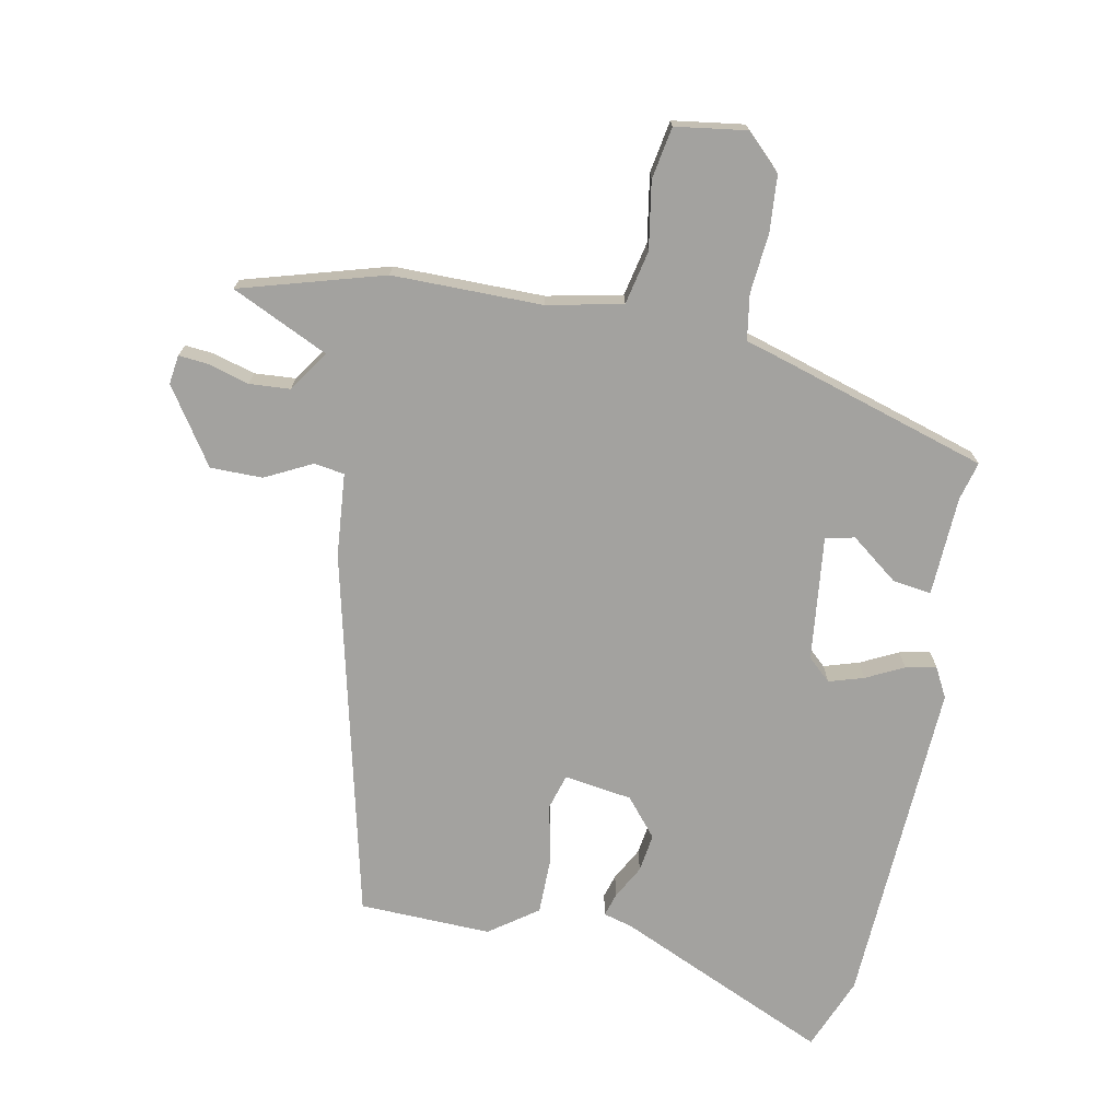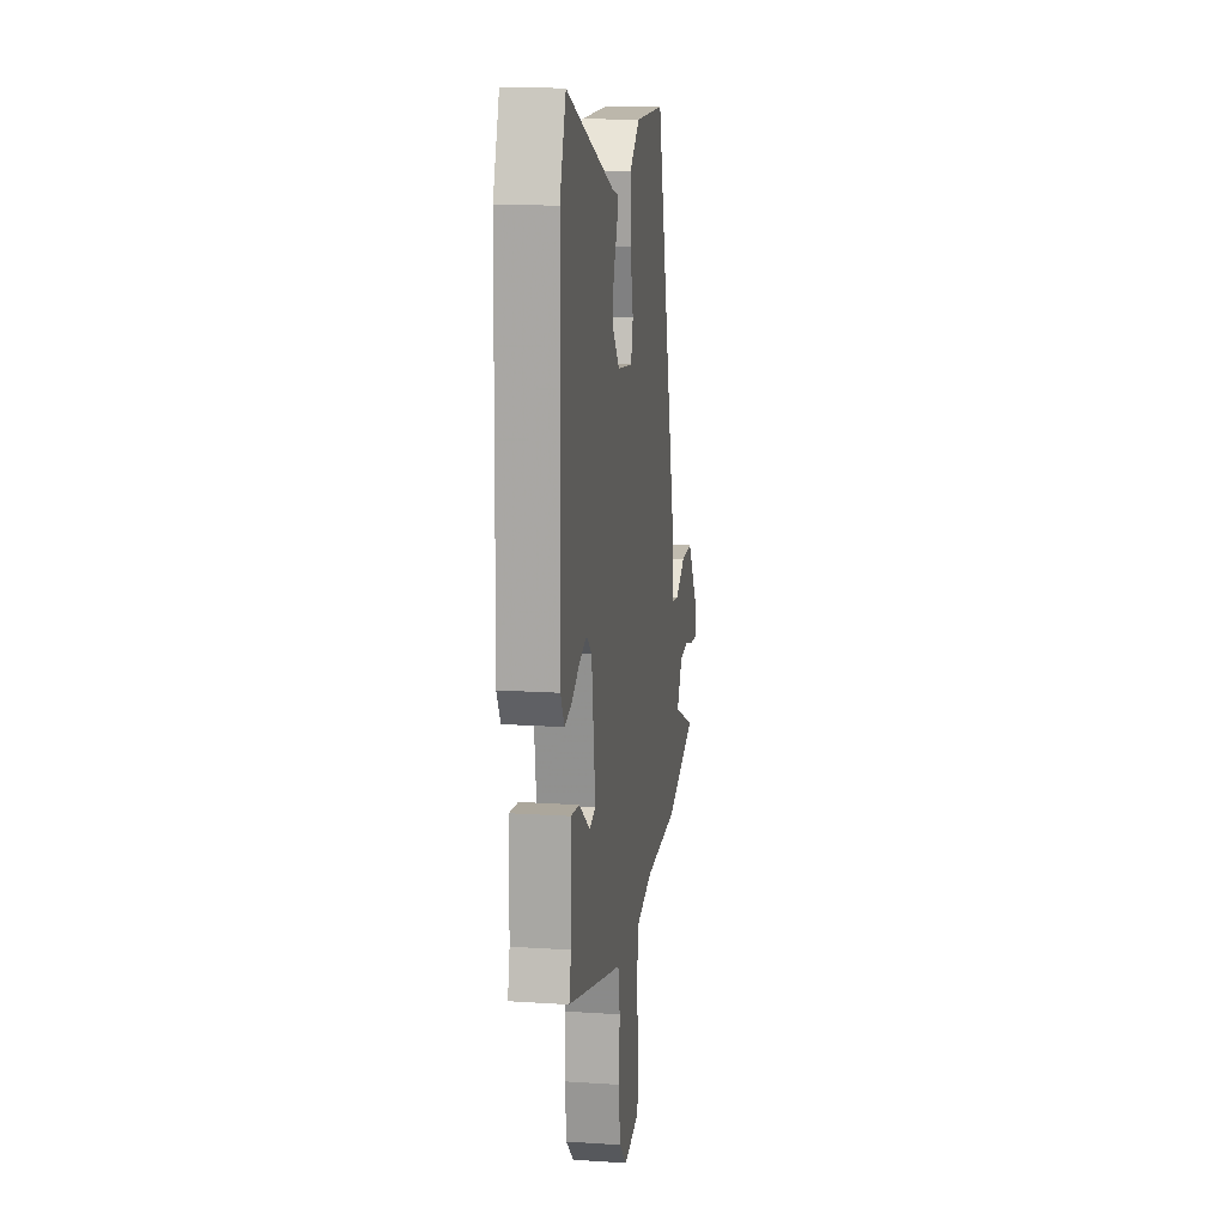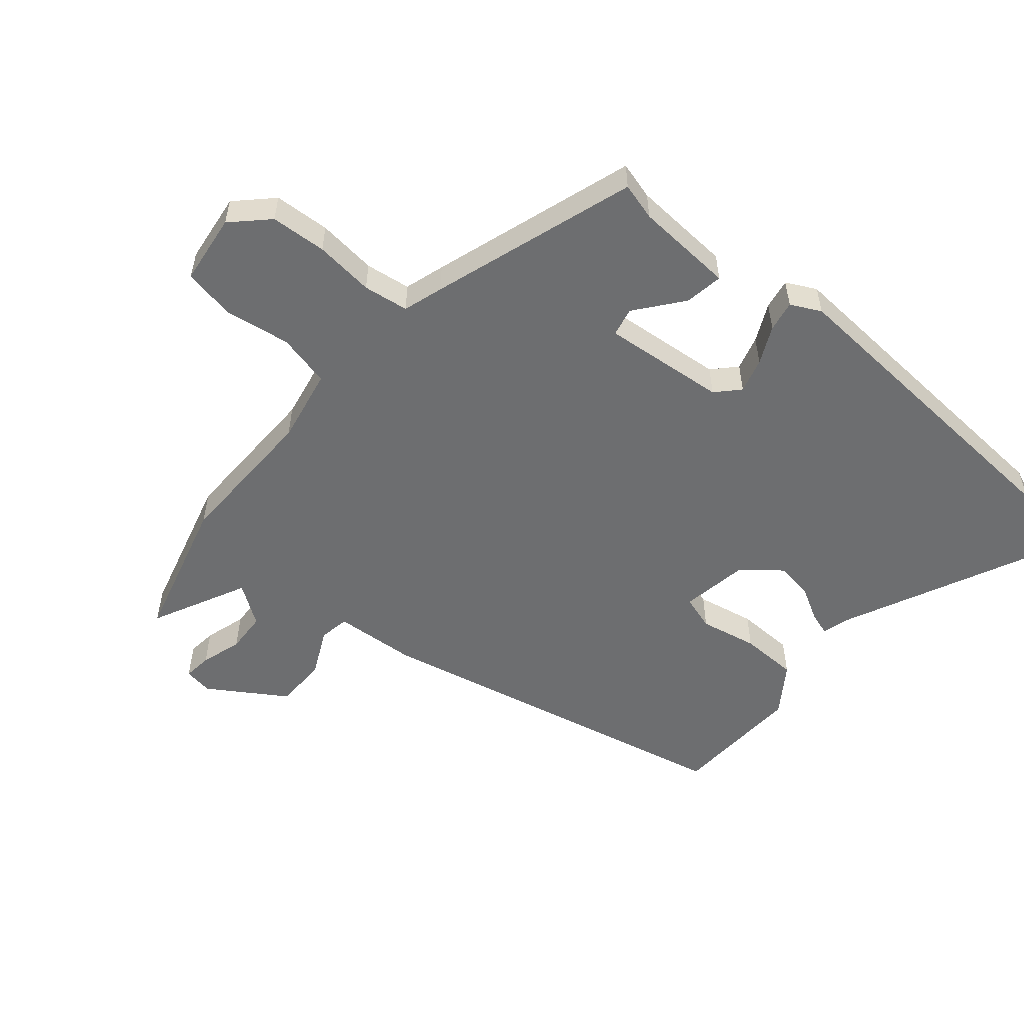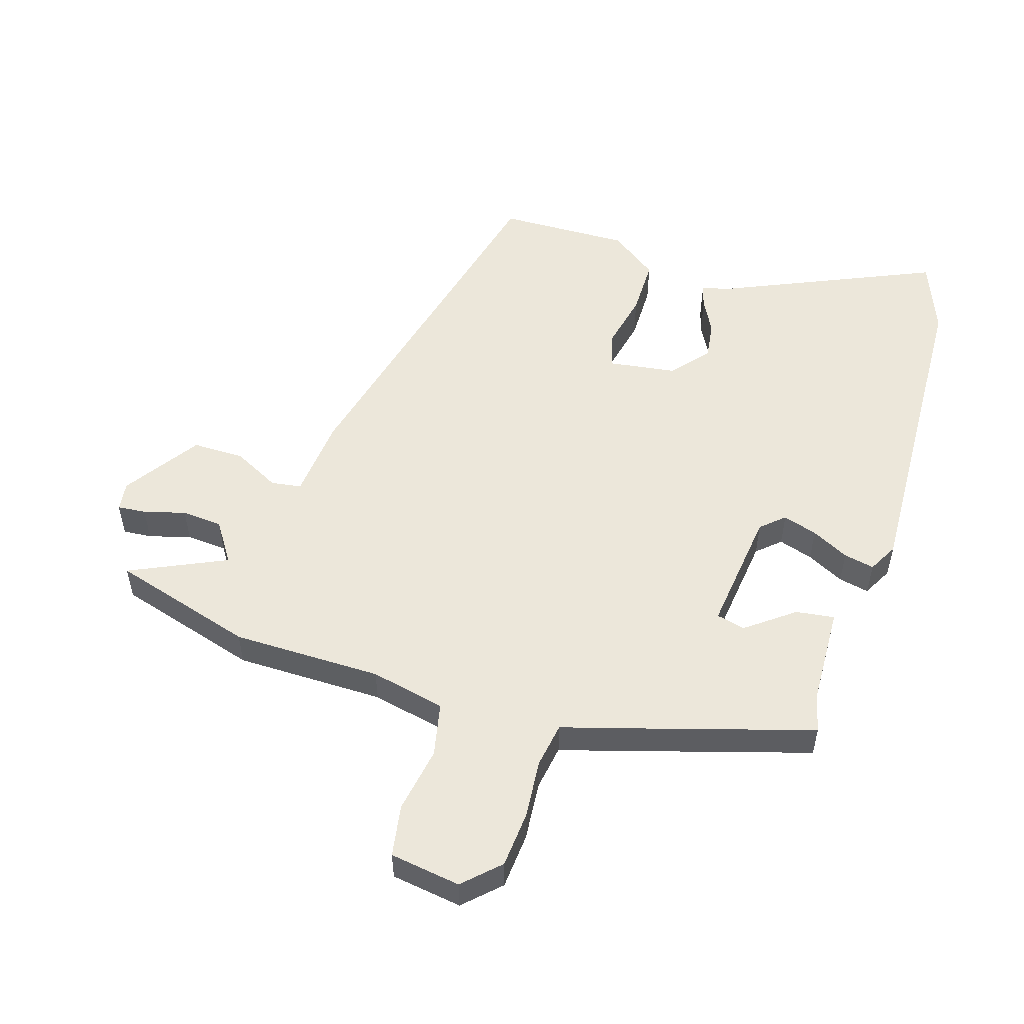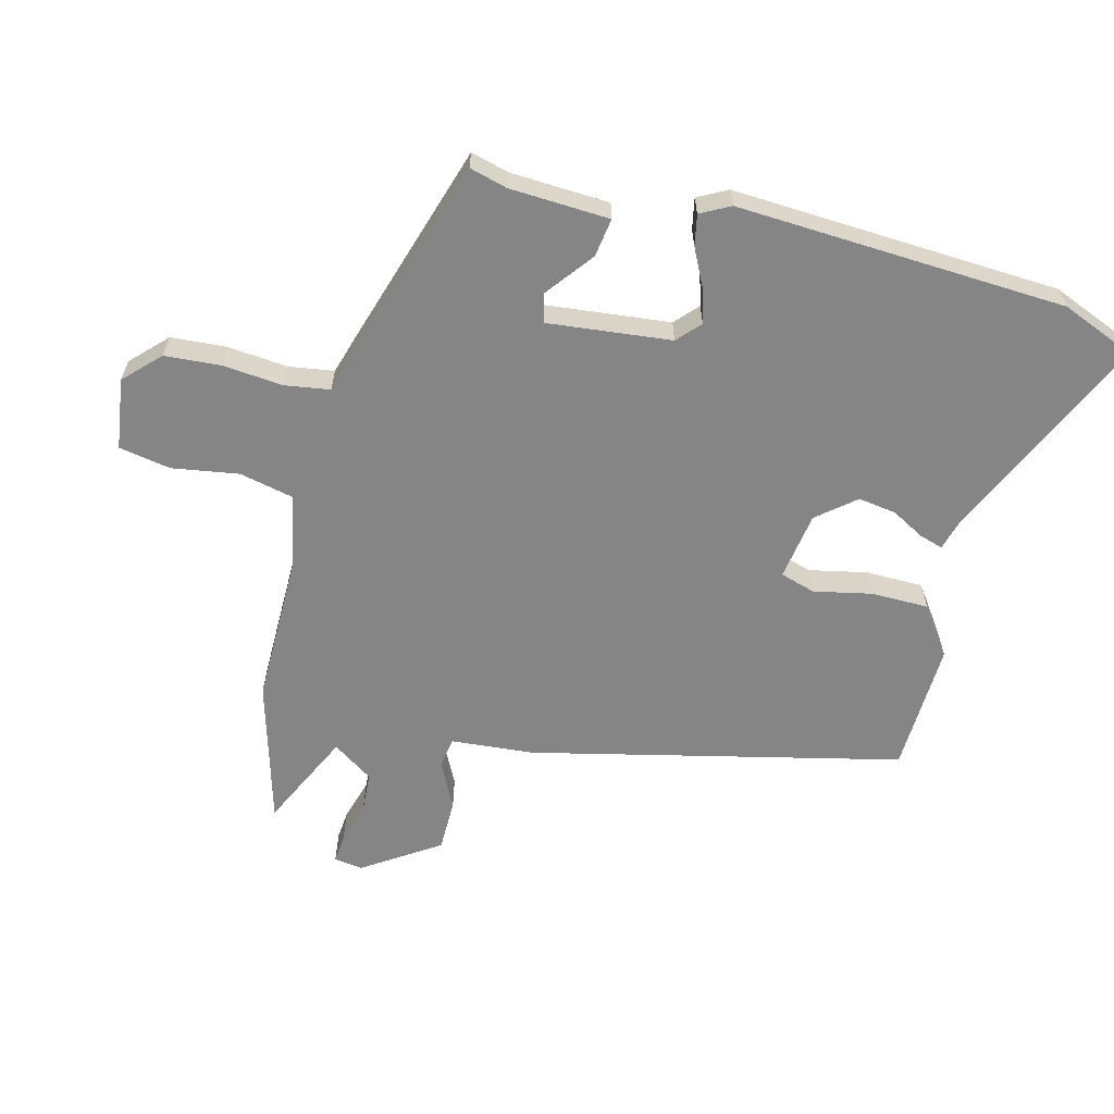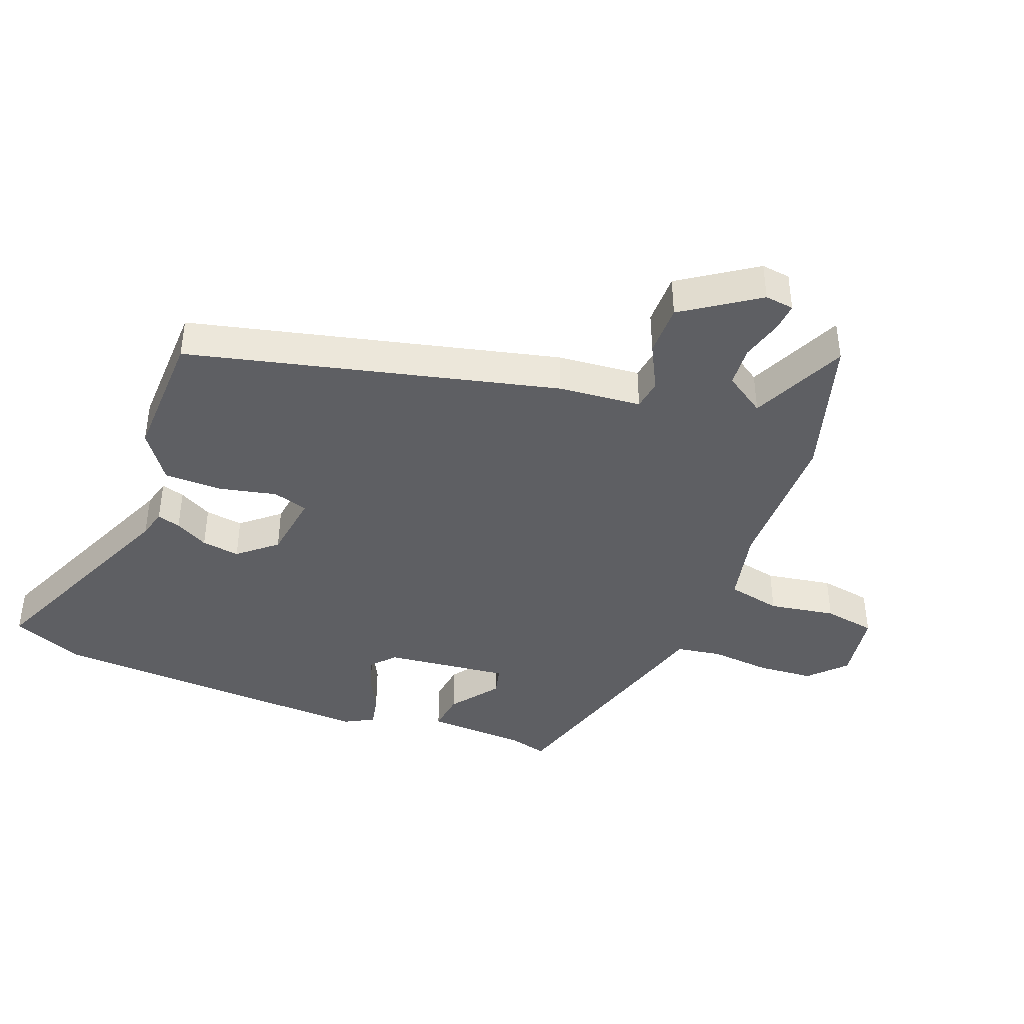
<metadata>
{"format":"obj","ext":"obj","renderer":"f3d","projection":"perspective","resolution":1024,"background":"white","views":[{"elev":-72.4,"azim":167.4,"up":"+Y"},{"elev":14.7,"azim":-81.8,"up":"+Z"},{"elev":-54.2,"azim":-132.6,"up":"+Y"},{"elev":53.4,"azim":-163.8,"up":"+Y"},{"elev":-61.9,"azim":-106.2,"up":"+Y"},{"elev":-41.3,"azim":67.7,"up":"+Y"}]}
</metadata>
<code>
v -0.509 0.07 0.476
v -0.466 0.07 0.592
v -0.127 0.07 0.451
v -0.082 0.07 0.44
v -0.092 0.07 0.403
v -0.119 0.07 0.35
v -0.126 0.07 0.29
v -0.075 0.07 0.232
v 0.032 0.07 0.219
v 0.047 0.07 0.275
v 0.025 0.07 0.365
v 0.023 0.07 0.456
v 0.097 0.07 0.512
v 0.304 0.07 0.511
v 0.457 0.07 -0.065
v 0.472 0.07 -0.195
v 0.52 0.07 -0.201
v 0.592 0.07 -0.162
v 0.674 0.07 -0.16
v 0.756 0.07 -0.276
v 0.751 0.07 -0.322
v 0.706 0.07 -0.319
v 0.64 0.07 -0.302
v 0.576 0.07 -0.308
v 0.535 0.07 -0.373
v 0.688 0.07 -0.44
v 0.465 0.07 -0.511
v 0.23 0.07 -0.517
v 0.113 0.07 -0.545
v 0.097 0.07 -0.63
v 0.117 0.07 -0.734
v 0.105 0.07 -0.816
v -0.006 0.07 -0.835
v -0.062 0.07 -0.783
v -0.071 0.07 -0.695
v -0.065 0.07 -0.601
v -0.078 0.07 -0.53
v -0.142 0.07 -0.513
v -0.469 0.07 -0.422
v -0.455 0.07 -0.362
v -0.452 0.07 -0.205
v -0.391 0.07 -0.212
v -0.315 0.07 -0.267
v -0.27 0.07 -0.255
v -0.297 0.07 -0.061
v -0.334 0.07 -0.029
v -0.388 0.07 -0.047
v -0.446 0.07 -0.078
v -0.494 0.07 -0.089
v -0.52 0.07 -0.043
v -0.509 0 0.476
v -0.466 0 0.592
v -0.127 0 0.451
v -0.082 0 0.44
v -0.092 0 0.403
v -0.119 0 0.35
v -0.126 0 0.29
v -0.075 0 0.232
v 0.032 0 0.219
v 0.047 0 0.275
v 0.025 0 0.365
v 0.023 0 0.456
v 0.097 0 0.512
v 0.304 0 0.511
v 0.457 0 -0.065
v 0.472 0 -0.195
v 0.52 0 -0.201
v 0.592 0 -0.162
v 0.674 0 -0.16
v 0.756 0 -0.276
v 0.751 0 -0.322
v 0.706 0 -0.319
v 0.64 0 -0.302
v 0.576 0 -0.308
v 0.535 0 -0.373
v 0.688 0 -0.44
v 0.465 0 -0.511
v 0.23 0 -0.517
v 0.113 0 -0.545
v 0.097 0 -0.63
v 0.117 0 -0.734
v 0.105 0 -0.816
v -0.006 0 -0.835
v -0.062 0 -0.783
v -0.071 0 -0.695
v -0.065 0 -0.601
v -0.078 0 -0.53
v -0.142 0 -0.513
v -0.469 0 -0.422
v -0.455 0 -0.362
v -0.452 0 -0.205
v -0.391 0 -0.212
v -0.315 0 -0.267
v -0.27 0 -0.255
v -0.297 0 -0.061
v -0.334 0 -0.029
v -0.388 0 -0.047
v -0.446 0 -0.078
v -0.494 0 -0.089
v -0.52 0 -0.043
f 1 2 3
f 50 1 3
f 49 50 3
f 48 49 3
f 47 48 3
f 4 5 6
f 3 4 6
f 47 3 6
f 46 47 6
f 45 46 6 7
f 44 45 7 8
f 40 41 42 43
f 40 43 44
f 39 40 44
f 38 39 44
f 37 38 44
f 34 35 36
f 33 34 36
f 32 33 36
f 31 32 36
f 30 31 36
f 29 30 36 37
f 44 8 9
f 37 44 9
f 29 37 9
f 28 29 9
f 25 26 27 28
f 21 22 23
f 20 21 23
f 19 20 23
f 18 19 23
f 17 18 23
f 16 17 23 24
f 14 15 16
f 13 14 16
f 12 13 16
f 11 12 16
f 10 11 16
f 9 10 16
f 28 9 16
f 25 28 16
f 16 24 25
f 53 52 51
f 53 51 100
f 53 100 99
f 53 99 98
f 53 98 97
f 56 55 54
f 56 54 53
f 56 53 97
f 56 97 96
f 57 56 96 95
f 58 57 95 94
f 93 92 91 90
f 94 93 90
f 94 90 89
f 94 89 88
f 94 88 87
f 86 85 84
f 86 84 83
f 86 83 82
f 86 82 81
f 86 81 80
f 87 86 80 79
f 59 58 94
f 59 94 87
f 59 87 79
f 59 79 78
f 78 77 76 75
f 73 72 71
f 73 71 70
f 73 70 69
f 73 69 68
f 73 68 67
f 74 73 67 66
f 66 65 64
f 66 64 63
f 66 63 62
f 66 62 61
f 66 61 60
f 66 60 59
f 66 59 78
f 66 78 75
f 75 74 66
f 1 51 52 2
f 2 52 53 3
f 3 53 54 4
f 4 54 55 5
f 5 55 56 6
f 6 56 57 7
f 7 57 58 8
f 8 58 59 9
f 9 59 60 10
f 10 60 61 11
f 11 61 62 12
f 12 62 63 13
f 13 63 64 14
f 14 64 65 15
f 15 65 66 16
f 16 66 67 17
f 17 67 68 18
f 18 68 69 19
f 19 69 70 20
f 20 70 71 21
f 21 71 72 22
f 22 72 73 23
f 23 73 74 24
f 24 74 75 25
f 25 75 76 26
f 26 76 77 27
f 27 77 78 28
f 28 78 79 29
f 29 79 80 30
f 30 80 81 31
f 31 81 82 32
f 32 82 83 33
f 33 83 84 34
f 34 84 85 35
f 35 85 86 36
f 36 86 87 37
f 37 87 88 38
f 38 88 89 39
f 39 89 90 40
f 40 90 91 41
f 41 91 92 42
f 42 92 93 43
f 43 93 94 44
f 44 94 95 45
f 45 95 96 46
f 46 96 97 47
f 47 97 98 48
f 48 98 99 49
f 49 99 100 50
f 50 100 51 1

</code>
